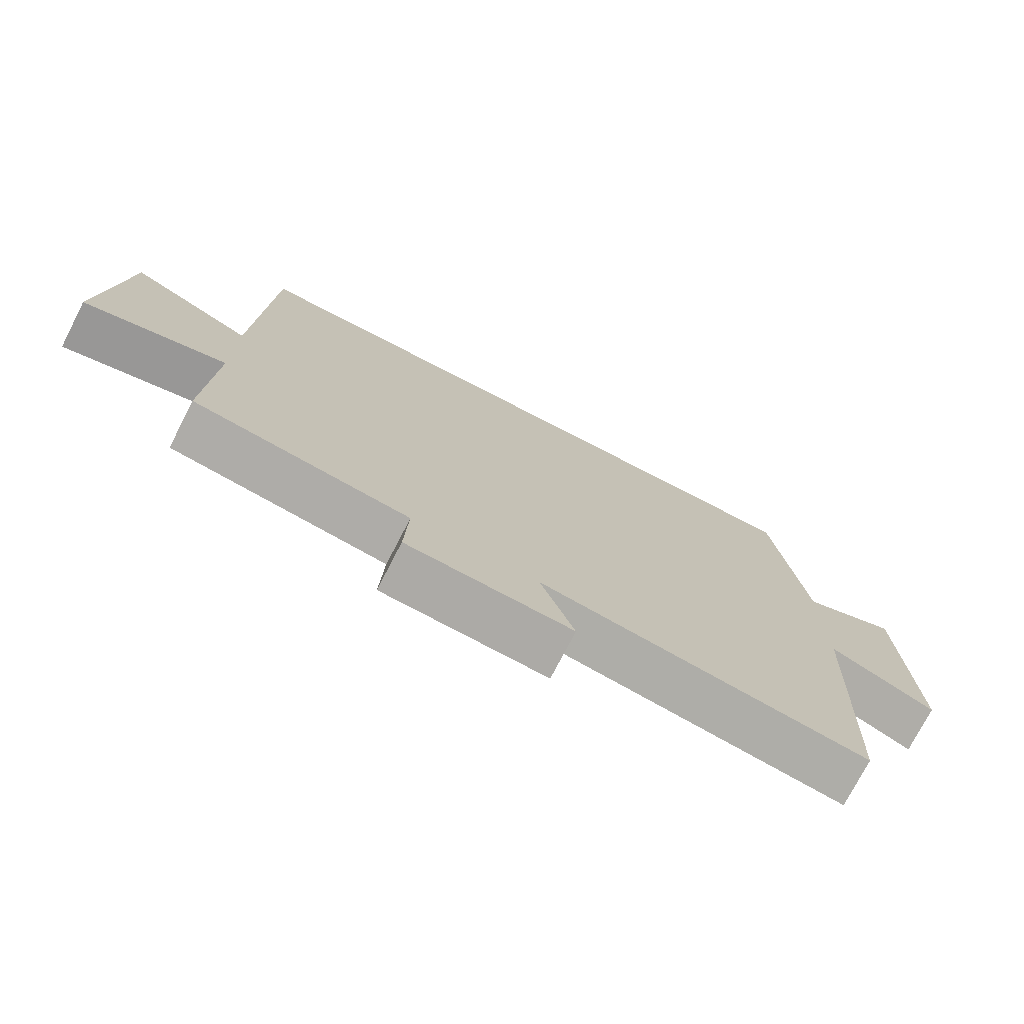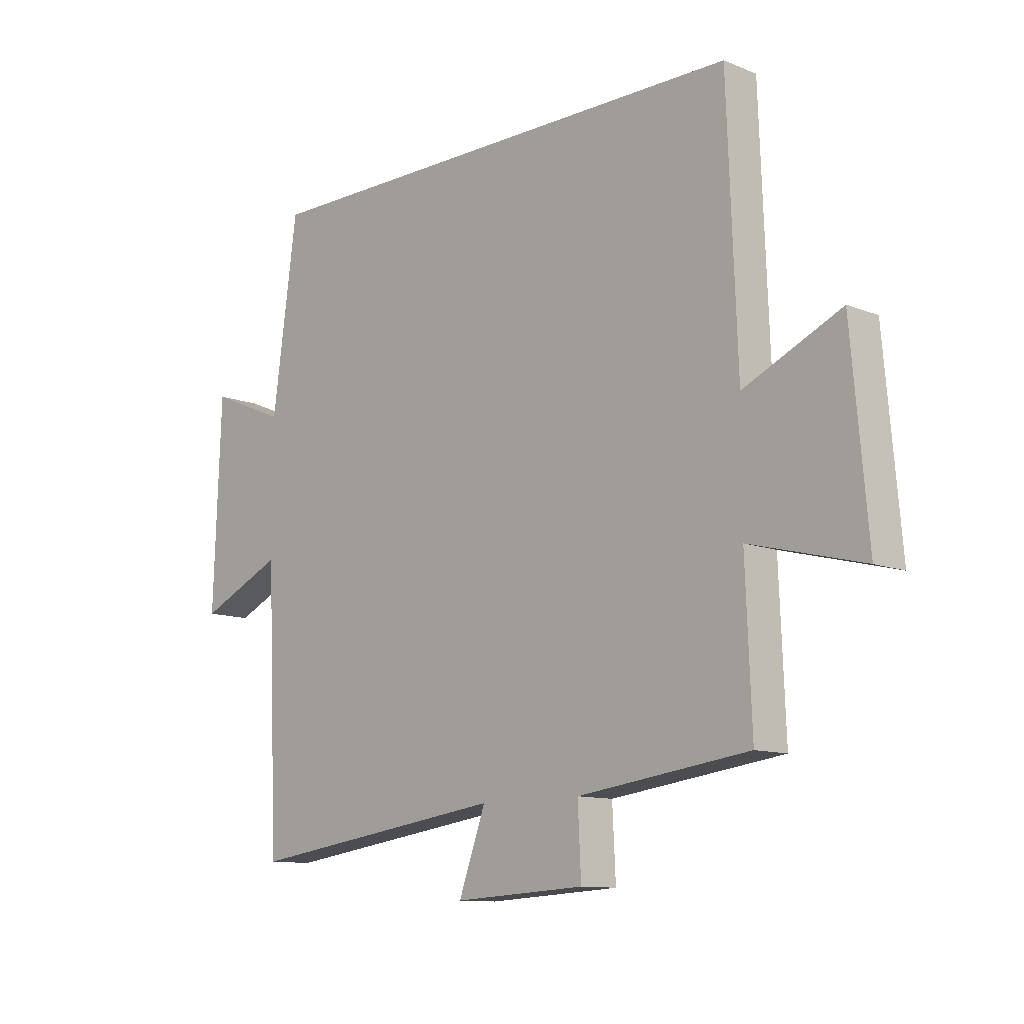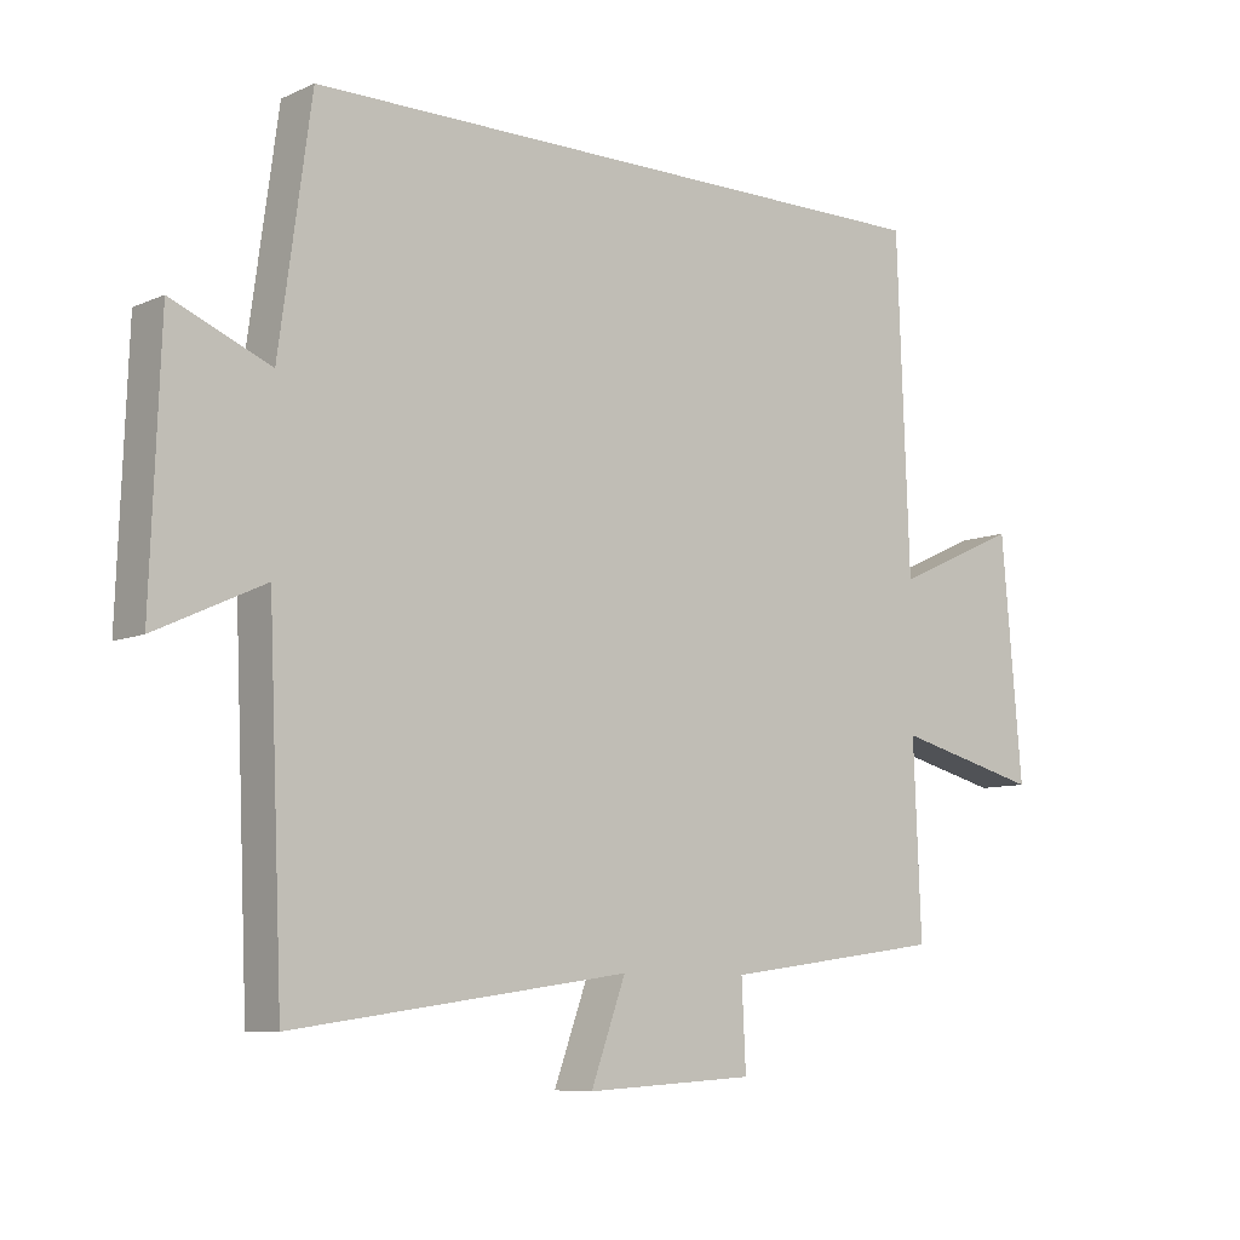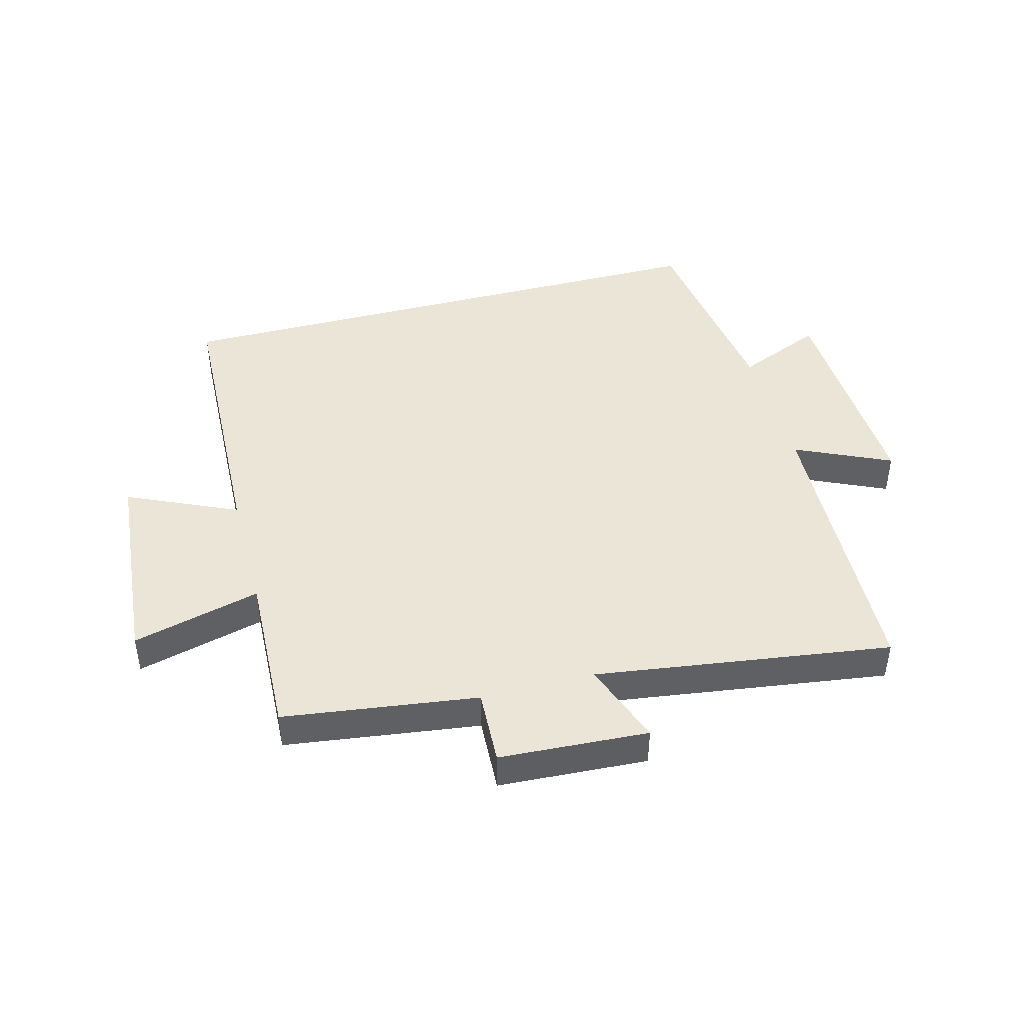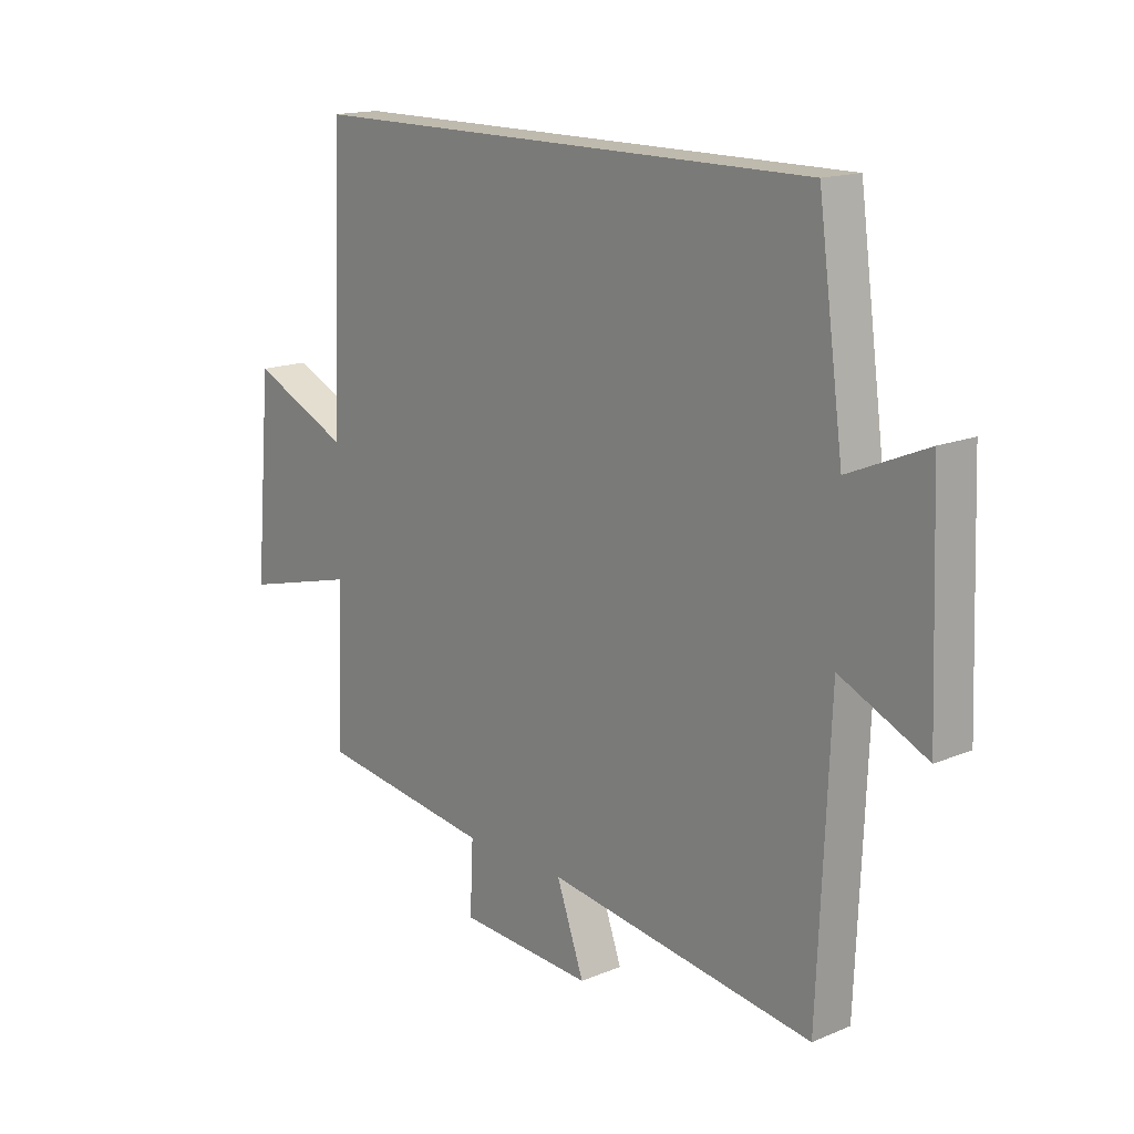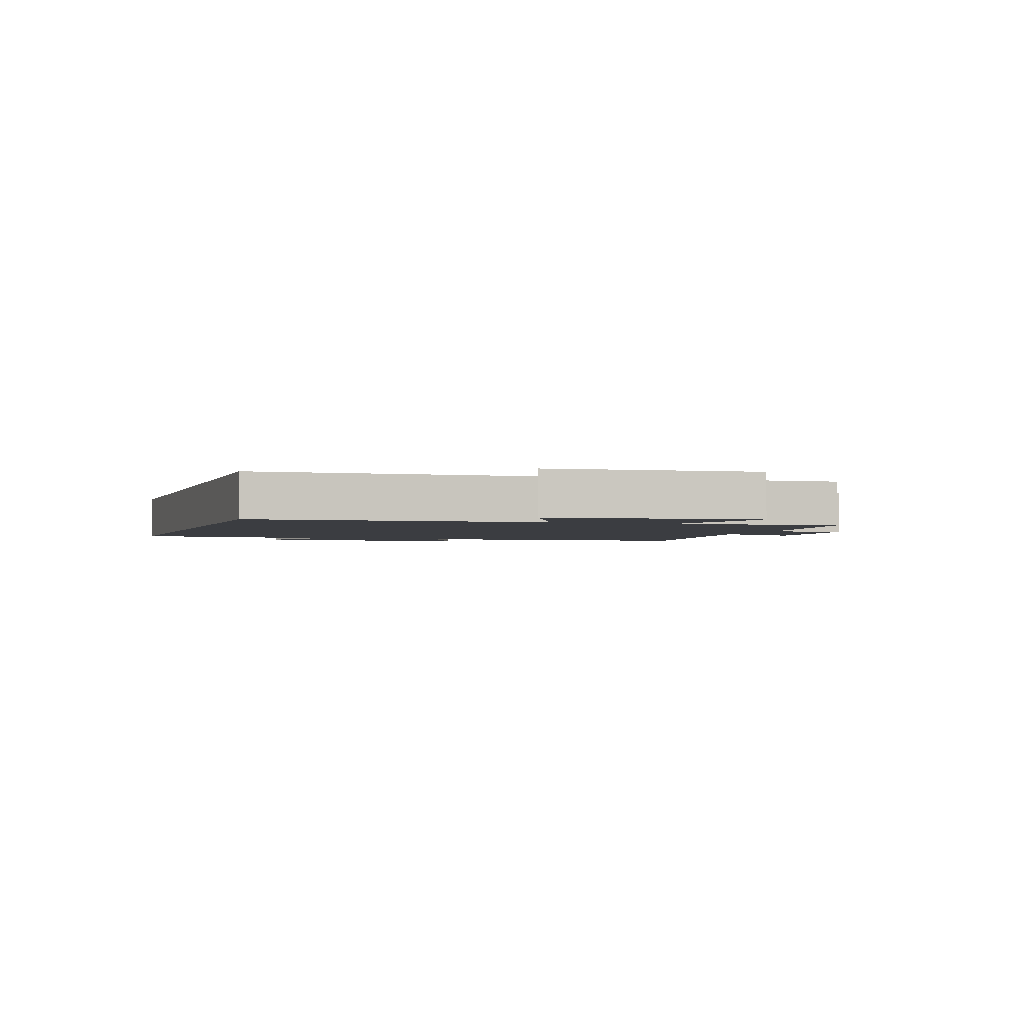
<metadata>
{"format":"obj","ext":"obj","renderer":"f3d","projection":"perspective","resolution":1024,"background":"white","views":[{"elev":-75.0,"azim":152.7,"up":"+Z"},{"elev":-11.2,"azim":45.6,"up":"+Z"},{"elev":-8.2,"azim":-39.7,"up":"+Z"},{"elev":44.2,"azim":165.1,"up":"+Y"},{"elev":15.8,"azim":-130.8,"up":"+Z"},{"elev":-2.3,"azim":71.8,"up":"+Y"}]}
</metadata>
<code>
v -0.454 0.07 0.5
v 0.482 0.07 0.5
v 0.5 0.07 0.025
v 0.68 0.07 0.107
v 0.71 0.07 -0.237
v 0.5 0.07 -0.183
v 0.511 0.07 -0.457
v 0.193 0.07 -0.5
v 0.199 0.07 -0.624
v -0.045 0.07 -0.638
v 0.005 0.07 -0.5
v -0.479 0.07 -0.568
v -0.5 0.07 -0.079
v -0.656 0.07 -0.151
v -0.642 0.07 0.221
v -0.5 0.07 0.161
v -0.454 0 0.5
v 0.482 0 0.5
v 0.5 0 0.025
v 0.68 0 0.107
v 0.71 0 -0.237
v 0.5 0 -0.183
v 0.511 0 -0.457
v 0.193 0 -0.5
v 0.199 0 -0.624
v -0.045 0 -0.638
v 0.005 0 -0.5
v -0.479 0 -0.568
v -0.5 0 -0.079
v -0.656 0 -0.151
v -0.642 0 0.221
v -0.5 0 0.161
f 13 14 15 16
f 11 12 13 16
f 11 16 1 2
f 8 9 10 11
f 6 7 8 11
f 6 11 2 3
f 3 4 5 6
f 32 31 30 29
f 32 29 28 27
f 18 17 32 27
f 27 26 25 24
f 27 24 23 22
f 19 18 27 22
f 22 21 20 19
f 1 17 18 2
f 2 18 19 3
f 3 19 20 4
f 4 20 21 5
f 5 21 22 6
f 6 22 23 7
f 7 23 24 8
f 8 24 25 9
f 9 25 26 10
f 10 26 27 11
f 11 27 28 12
f 12 28 29 13
f 13 29 30 14
f 14 30 31 15
f 15 31 32 16
f 16 32 17 1

</code>
